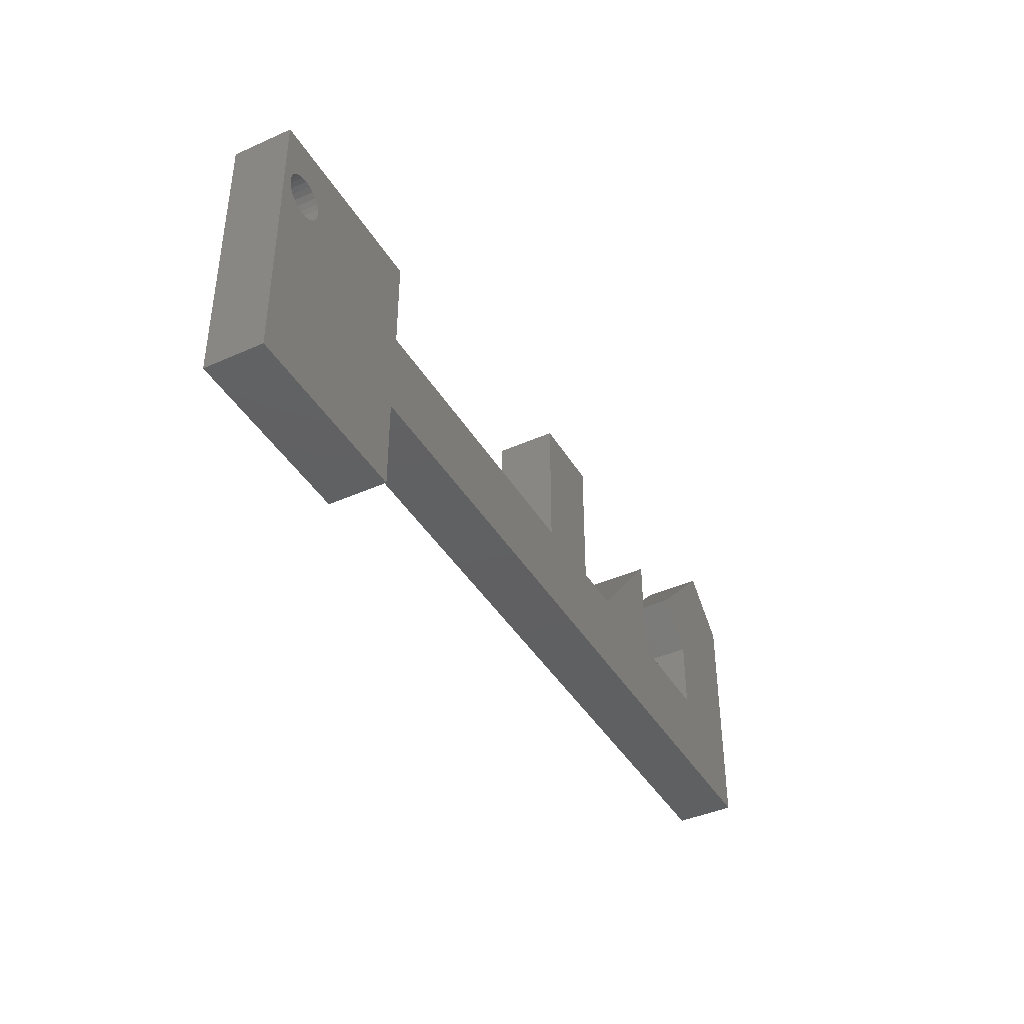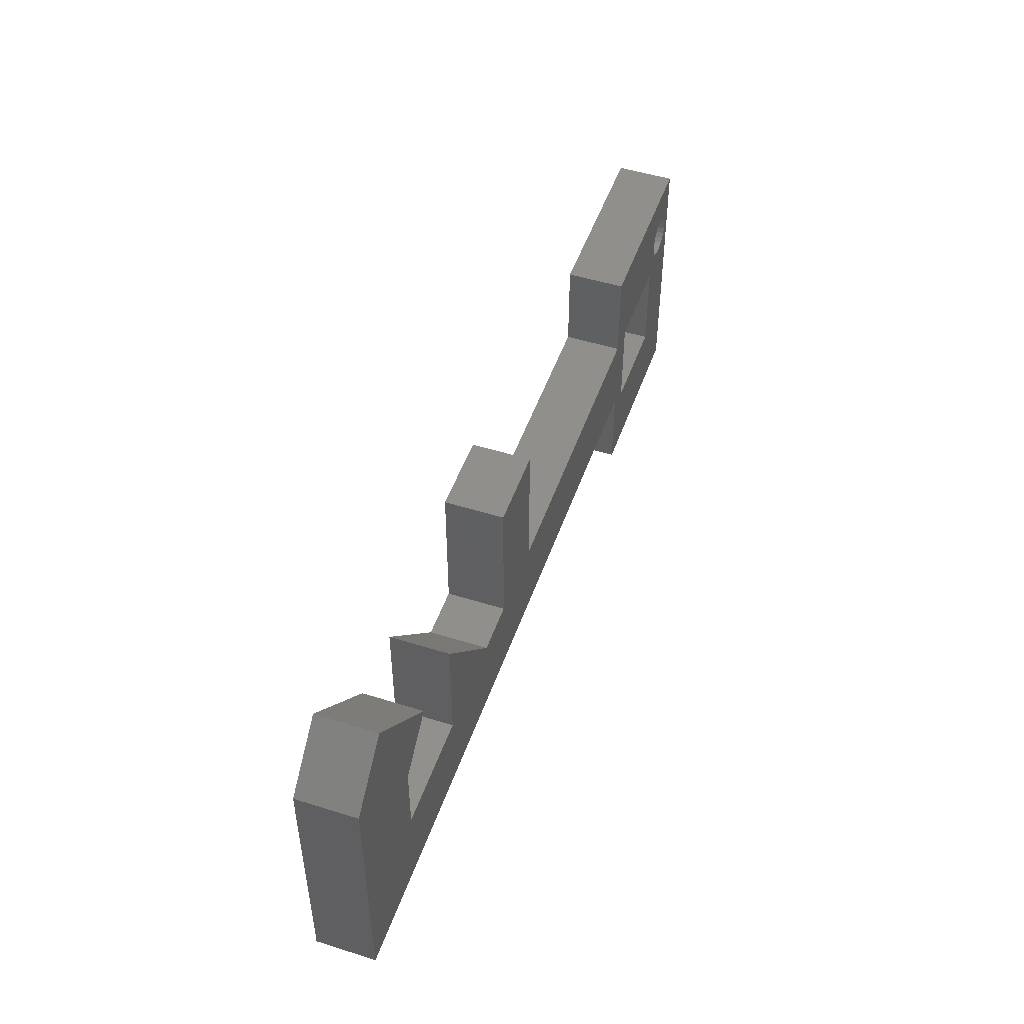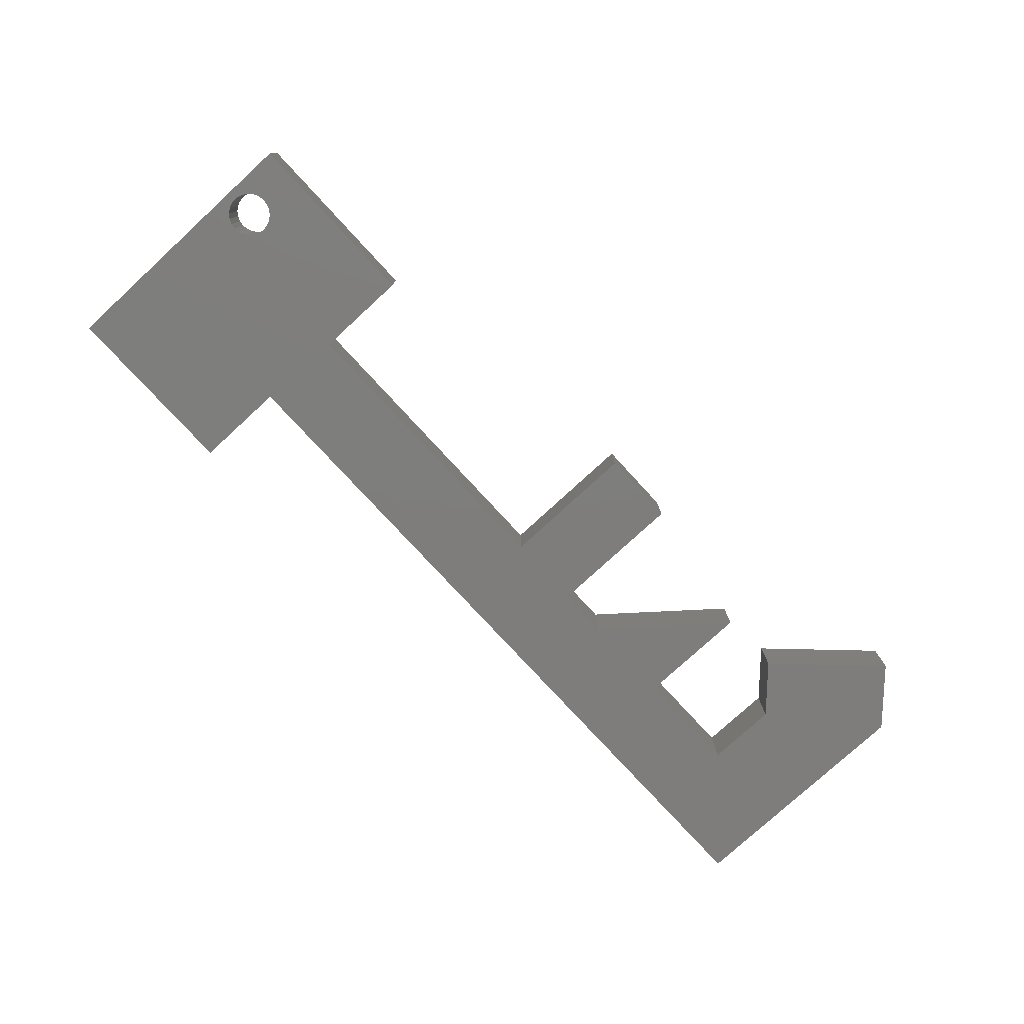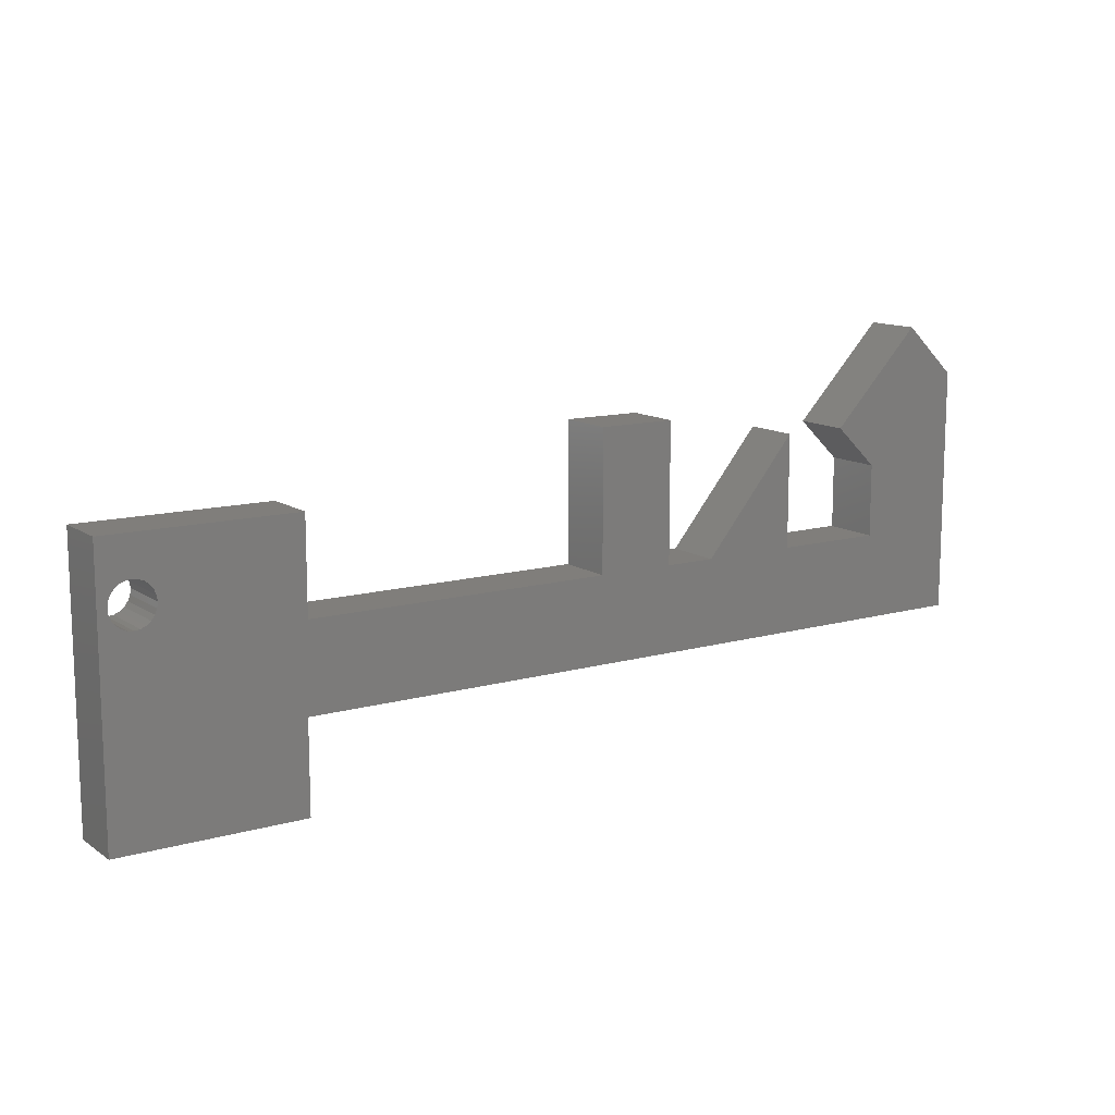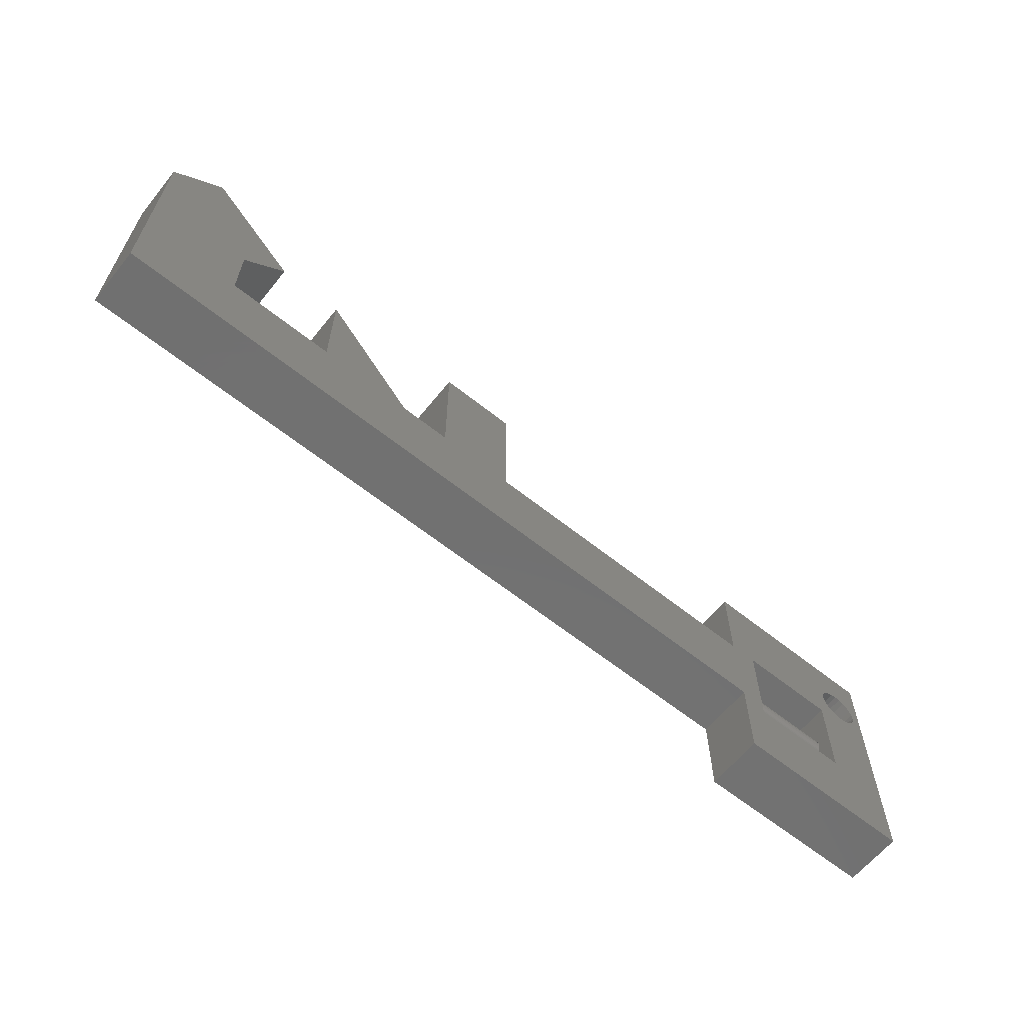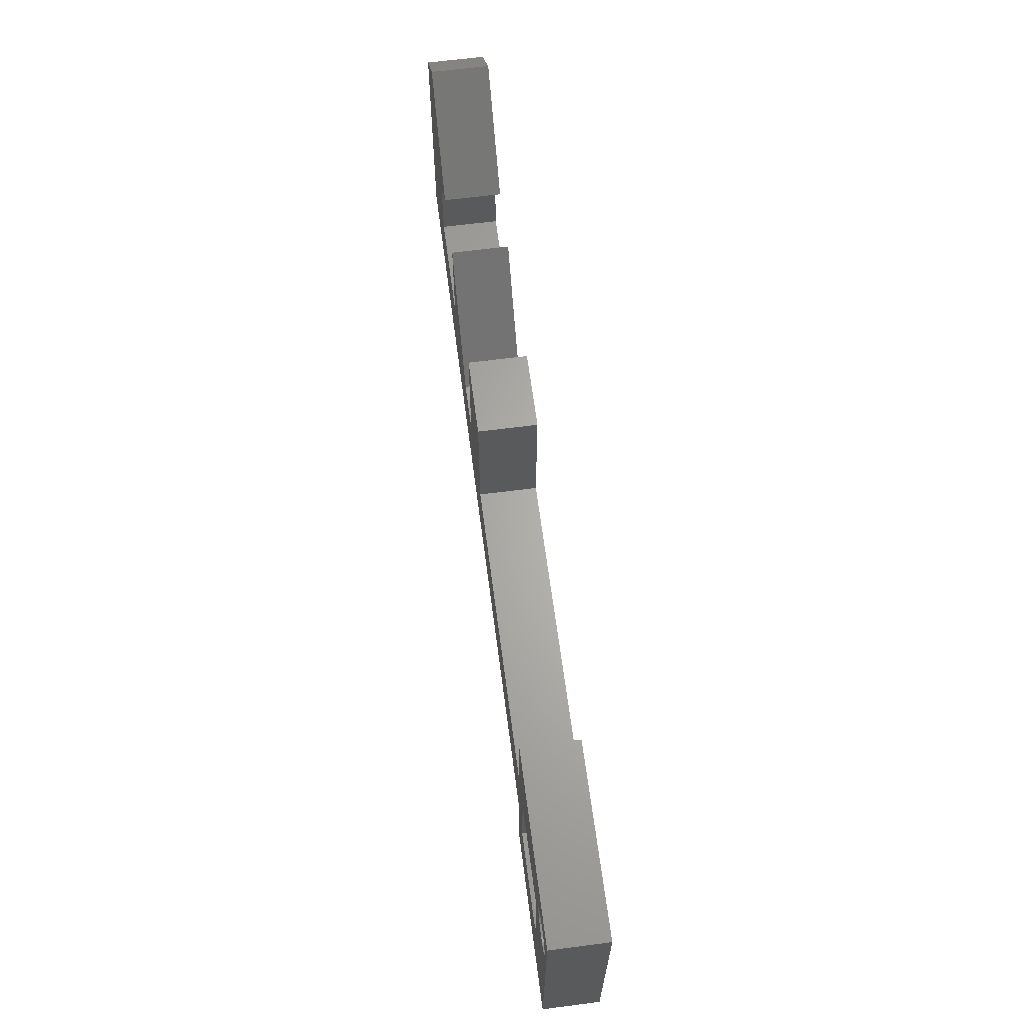
<metadata>
{"format":"stl","ext":"stl","renderer":"f3d","projection":"perspective","resolution":1024,"background":"white","views":[{"elev":-41.4,"azim":118.5,"up":"+Y"},{"elev":49.8,"azim":-70.9,"up":"+Y"},{"elev":-77.4,"azim":132.6,"up":"+Z"},{"elev":12.4,"azim":146.5,"up":"+Y"},{"elev":-62.9,"azim":-38.9,"up":"+Y"},{"elev":64.8,"azim":82.6,"up":"+Y"}]}
</metadata>
<code>
# stl→obj: 148 verts, 302 faces
v 203.5 31.5 20.23
v 200.5 28.6 20.23
v 200.5 31.5 20.23
v 201.3 28.6 20.23
v 200.6 25.92 20.23
v 200.6 23.09 20.23
v 204.4 28.6 20.23
v 204.7 29.81 20.23
v 204.8 29.97 20.23
v 204.9 30.11 20.23
v 206.3 31.5 20.23
v 204.7 29.64 20.23
v 204.4 25.55 20.23
v 205 30.22 20.23
v 205.2 30.28 20.23
v 205.3 30.31 20.23
v 205.5 30.28 20.23
v 205.7 30.22 20.23
v 205.8 30.11 20.23
v 205.9 29.97 20.23
v 206 29.81 20.23
v 206 29.64 20.23
v 206.3 23.09 20.23
v 201.3 25.55 20.23
v 204.7 29.46 20.23
v 204.8 29.3 20.23
v 204.9 29.16 20.23
v 205 29.06 20.23
v 205.2 28.99 20.23
v 205.3 28.97 20.23
v 205.5 28.99 20.23
v 205.7 29.06 20.23
v 205.8 29.16 20.23
v 205.9 29.3 20.23
v 206 29.46 20.23
v 182.2 32.12 20.23
v 180.8 30.83 20.23
v 180.8 33.51 20.23
v 187.1 28.6 20.23
v 184.2 28.6 20.23
v 184.2 32.12 20.23
v 191 32.91 20.23
v 188.7 28.6 20.23
v 188.7 32.91 20.23
v 179.3 35.06 20.23
v 177.7 25.92 20.23
v 177.7 33.51 20.23
v 180.8 28.6 20.23
v 182.2 28.6 20.23
v 191 28.6 20.23
v 206.3 23.09 22.01
v 206.3 31.5 22.01
v 200.6 23.09 22.01
v 200.6 25.92 22.01
v 177.7 25.92 22.01
v 177.7 33.51 22.01
v 179.3 35.06 22.01
v 180.8 33.51 22.01
v 182.2 32.12 22.01
v 180.8 30.83 22.01
v 180.8 28.6 22.01
v 182.2 28.6 22.01
v 184.2 28.6 22.01
v 184.2 32.12 22.01
v 187.1 28.6 22.01
v 188.7 28.6 22.01
v 188.7 32.91 22.01
v 191 32.91 22.01
v 191 28.6 22.01
v 200.5 28.6 22.01
v 200.5 31.5 22.01
v 203.5 31.5 22.01
v 204.4 28.6 22.01
v 201.3 28.6 22.01
v 201.3 25.55 22.01
v 204.4 25.55 22.01
v 201.3 26.76 20.82
v 201.3 26.85 20.75
v 201.3 26.96 20.71
v 201.3 26.69 20.91
v 201.3 26.64 21.02
v 201.3 26.63 21.13
v 201.3 27.07 20.69
v 201.3 27.19 20.71
v 201.3 27.29 20.75
v 201.3 27.38 20.82
v 201.3 27.45 20.91
v 201.3 27.5 21.02
v 201.3 27.51 21.13
v 201.3 26.96 21.56
v 201.3 26.85 21.52
v 201.3 26.76 21.45
v 201.3 26.69 21.35
v 201.3 26.64 21.25
v 201.3 27.07 21.57
v 201.3 27.19 21.56
v 201.3 27.29 21.52
v 201.3 27.38 21.45
v 201.3 27.45 21.35
v 201.3 27.5 21.25
v 205.1 26.64 21.02
v 205.1 26.64 21.25
v 205.1 26.63 21.13
v 205.1 26.69 20.91
v 205.1 26.69 21.35
v 205.1 26.76 20.82
v 205.1 26.76 21.45
v 205.1 26.85 20.75
v 205.1 26.85 21.52
v 205.1 26.96 20.71
v 205.1 26.96 21.56
v 205.1 27.07 20.69
v 205.1 27.07 21.57
v 205.1 27.19 20.71
v 205.1 27.19 21.56
v 205.1 27.29 20.75
v 205.1 27.29 21.52
v 205.1 27.38 20.82
v 205.1 27.38 21.45
v 205.1 27.45 20.91
v 205.1 27.45 21.35
v 205.1 27.5 21.02
v 205.1 27.5 21.25
v 205.1 27.51 21.13
v 204.7 29.46 22.01
v 204.7 29.64 22.01
v 204.8 29.3 22.01
v 204.9 29.16 22.01
v 205 29.06 22.01
v 205.2 28.99 22.01
v 205.3 28.97 22.01
v 205.5 28.99 22.01
v 205.7 29.06 22.01
v 205.8 29.16 22.01
v 205.9 29.3 22.01
v 206 29.46 22.01
v 206 29.64 22.01
v 204.7 29.81 22.01
v 204.8 29.97 22.01
v 204.9 30.11 22.01
v 205 30.22 22.01
v 205.2 30.28 22.01
v 205.3 30.31 22.01
v 205.5 30.28 22.01
v 205.7 30.22 22.01
v 205.8 30.11 22.01
v 205.9 29.97 22.01
v 206 29.81 22.01
f 1 2 3
f 2 1 4
f 2 4 5
f 5 4 6
f 4 1 7
f 7 1 8
f 8 1 9
f 9 1 10
f 10 1 11
f 7 8 12
f 7 12 13
f 10 11 14
f 14 11 15
f 15 11 16
f 16 11 17
f 17 11 18
f 18 11 19
f 19 11 20
f 20 11 21
f 21 11 22
f 22 11 23
f 6 24 23
f 24 6 4
f 23 24 13
f 23 13 25
f 25 13 12
f 23 25 26
f 23 26 27
f 23 27 28
f 23 28 29
f 23 29 30
f 23 30 31
f 23 31 32
f 23 32 33
f 23 33 34
f 23 34 35
f 23 35 22
f 36 37 38
f 39 40 41
f 42 43 44
f 45 46 47
f 46 45 48
f 46 48 5
f 48 45 38
f 48 38 37
f 5 48 49
f 5 49 40
f 5 40 39
f 5 39 43
f 5 43 50
f 50 43 42
f 5 50 2
f 7 24 4
f 24 7 13
f 11 51 23
f 51 11 52
f 51 6 23
f 6 51 53
f 54 6 53
f 6 54 5
f 54 46 5
f 46 54 55
f 56 46 55
f 46 56 47
f 56 45 47
f 45 56 57
f 45 58 38
f 58 45 57
f 38 59 36
f 59 38 58
f 59 37 36
f 37 59 60
f 37 61 48
f 61 37 60
f 61 49 48
f 49 61 62
f 62 40 49
f 40 62 63
f 64 40 63
f 40 64 41
f 41 65 39
f 65 41 64
f 65 43 39
f 43 65 66
f 67 43 66
f 43 67 44
f 67 42 44
f 42 67 68
f 42 69 50
f 69 42 68
f 69 2 50
f 2 69 70
f 71 2 70
f 2 71 3
f 71 1 3
f 1 71 72
f 72 11 1
f 11 72 52
f 73 4 7
f 4 73 74
f 75 13 24
f 13 75 76
f 73 13 76
f 13 73 7
f 24 77 75
f 77 24 78
f 78 24 79
f 79 24 4
f 75 77 80
f 75 80 81
f 75 81 82
f 79 4 83
f 83 4 84
f 84 4 85
f 85 4 86
f 86 4 87
f 87 4 88
f 88 4 89
f 75 90 74
f 90 75 91
f 91 75 92
f 92 75 93
f 93 75 94
f 94 75 82
f 74 90 95
f 74 95 96
f 74 96 97
f 74 97 98
f 74 98 99
f 74 99 100
f 74 100 89
f 74 89 4
f 101 102 103
f 102 101 104
f 102 104 105
f 105 104 106
f 105 106 107
f 107 106 108
f 107 108 109
f 109 108 110
f 109 110 111
f 111 110 112
f 111 112 113
f 113 112 114
f 113 114 115
f 115 114 116
f 115 116 117
f 117 116 118
f 117 118 119
f 119 118 120
f 119 120 121
f 121 120 122
f 121 122 123
f 123 122 124
f 103 81 101
f 81 103 82
f 101 80 104
f 80 101 81
f 104 77 106
f 77 104 80
f 108 77 78
f 77 108 106
f 110 78 79
f 78 110 108
f 112 79 83
f 79 112 110
f 114 83 84
f 83 114 112
f 116 84 85
f 84 116 114
f 118 85 86
f 85 118 116
f 87 118 86
f 118 87 120
f 88 120 87
f 120 88 122
f 89 122 88
f 122 89 124
f 100 124 89
f 124 100 123
f 99 123 100
f 123 99 121
f 98 121 99
f 121 98 119
f 117 98 97
f 98 117 119
f 115 97 96
f 97 115 117
f 113 96 95
f 96 113 115
f 111 95 90
f 95 111 113
f 109 90 91
f 90 109 111
f 107 91 92
f 91 107 109
f 107 93 105
f 93 107 92
f 105 94 102
f 94 105 93
f 102 82 103
f 82 102 94
f 51 54 53
f 54 51 75
f 75 51 76
f 76 51 73
f 73 51 125
f 73 125 126
f 125 51 127
f 127 51 128
f 128 51 129
f 129 51 130
f 130 51 131
f 131 51 132
f 132 51 133
f 133 51 134
f 134 51 135
f 135 51 136
f 136 51 137
f 55 61 56
f 61 55 54
f 56 61 57
f 61 54 62
f 62 54 63
f 63 54 65
f 63 65 64
f 65 54 66
f 66 54 69
f 66 69 67
f 69 54 70
f 70 54 71
f 71 54 74
f 71 74 72
f 74 54 75
f 72 74 73
f 72 73 138
f 72 138 139
f 72 139 140
f 72 140 52
f 138 73 126
f 52 140 141
f 52 141 142
f 52 142 143
f 52 143 144
f 52 144 145
f 52 145 146
f 52 146 147
f 52 147 148
f 52 148 137
f 52 137 51
f 68 67 69
f 61 58 57
f 58 61 60
f 58 60 59
f 131 31 30
f 31 131 132
f 132 32 31
f 32 132 133
f 133 33 32
f 33 133 134
f 135 33 134
f 33 135 34
f 136 34 135
f 34 136 35
f 137 35 136
f 35 137 22
f 148 22 137
f 22 148 21
f 147 21 148
f 21 147 20
f 146 20 147
f 20 146 19
f 146 18 19
f 18 146 145
f 145 17 18
f 17 145 144
f 144 16 17
f 16 144 143
f 143 15 16
f 15 143 142
f 142 14 15
f 14 142 141
f 141 10 14
f 10 141 140
f 10 139 9
f 139 10 140
f 9 138 8
f 138 9 139
f 8 126 12
f 126 8 138
f 12 125 25
f 125 12 126
f 25 127 26
f 127 25 125
f 26 128 27
f 128 26 127
f 128 28 27
f 28 128 129
f 129 29 28
f 29 129 130
f 130 30 29
f 30 130 131

</code>
